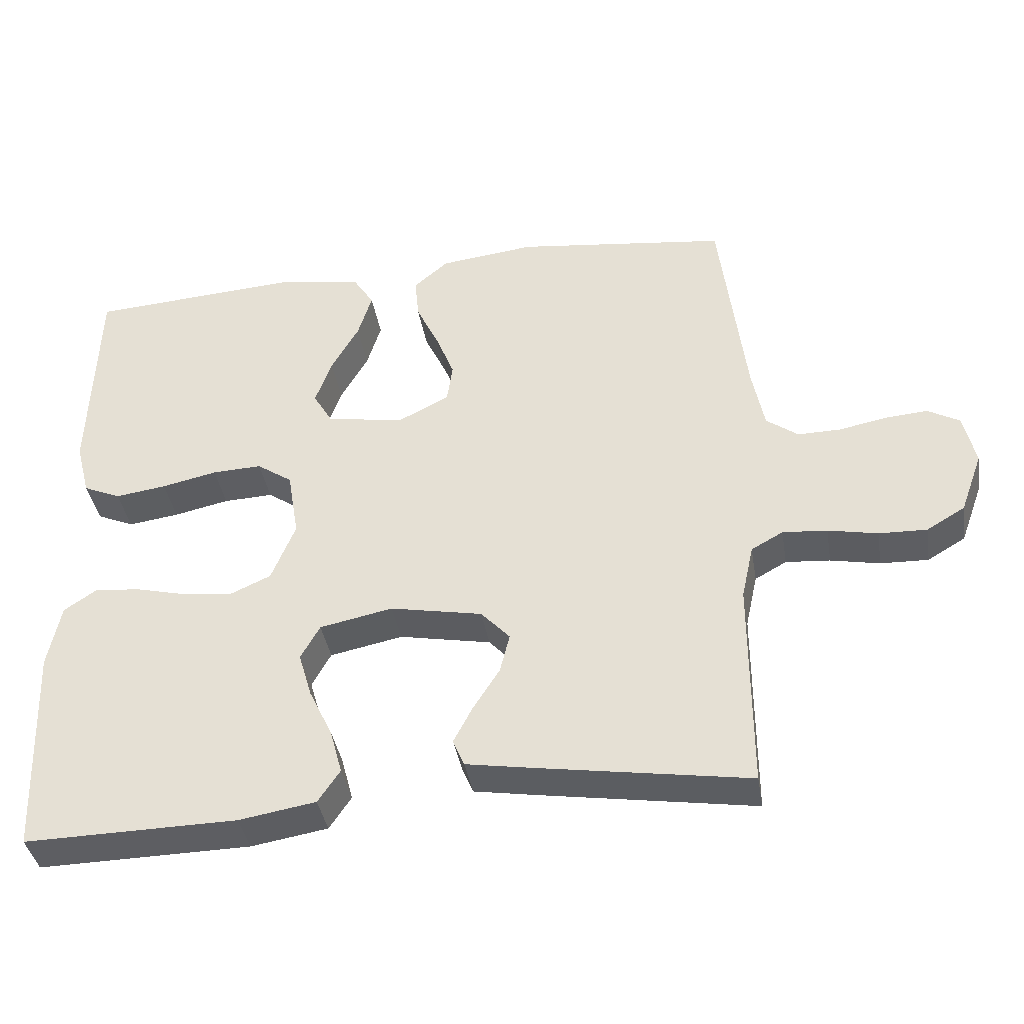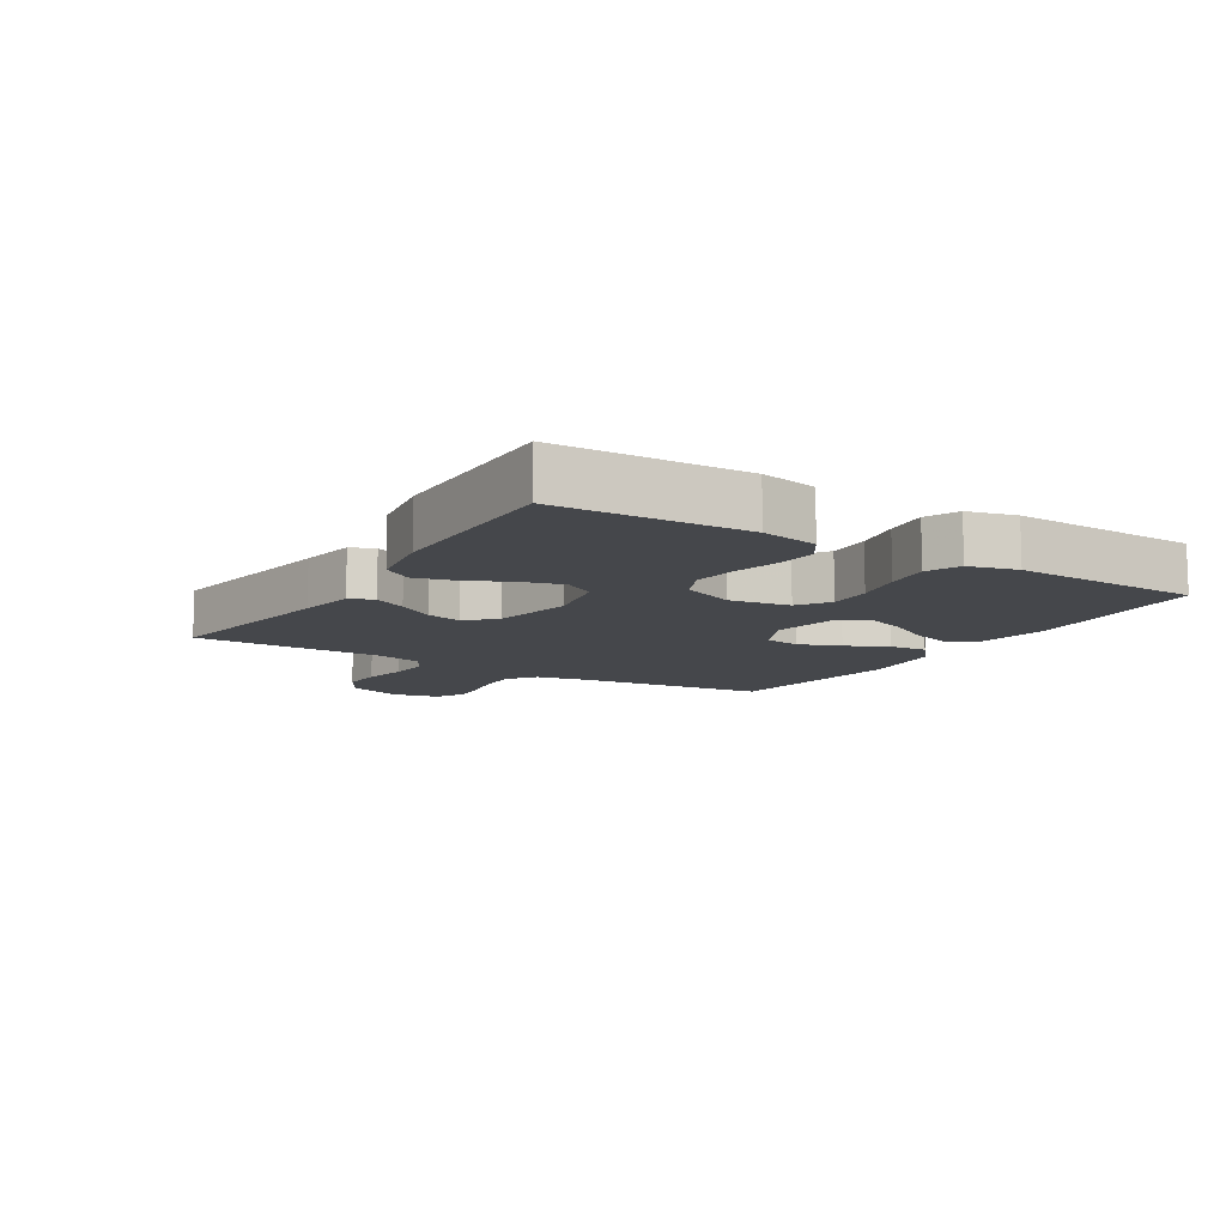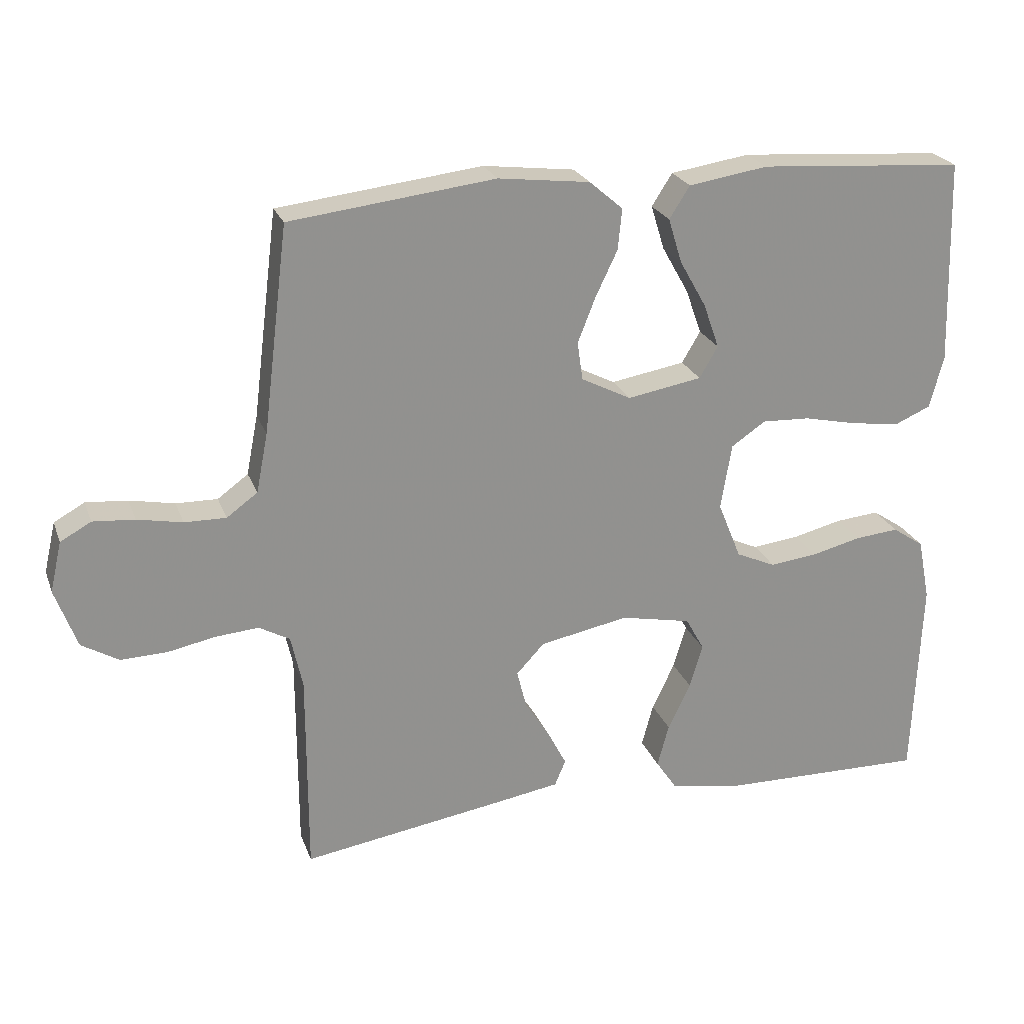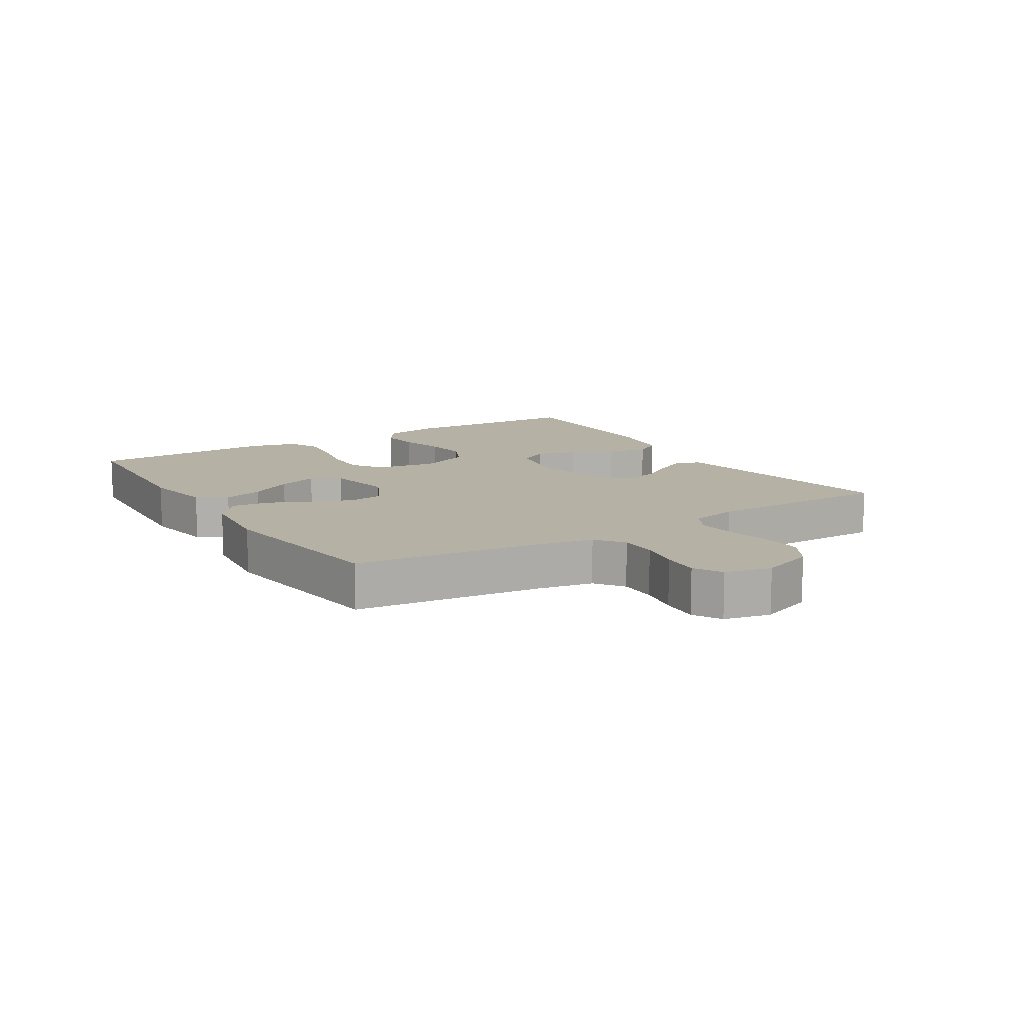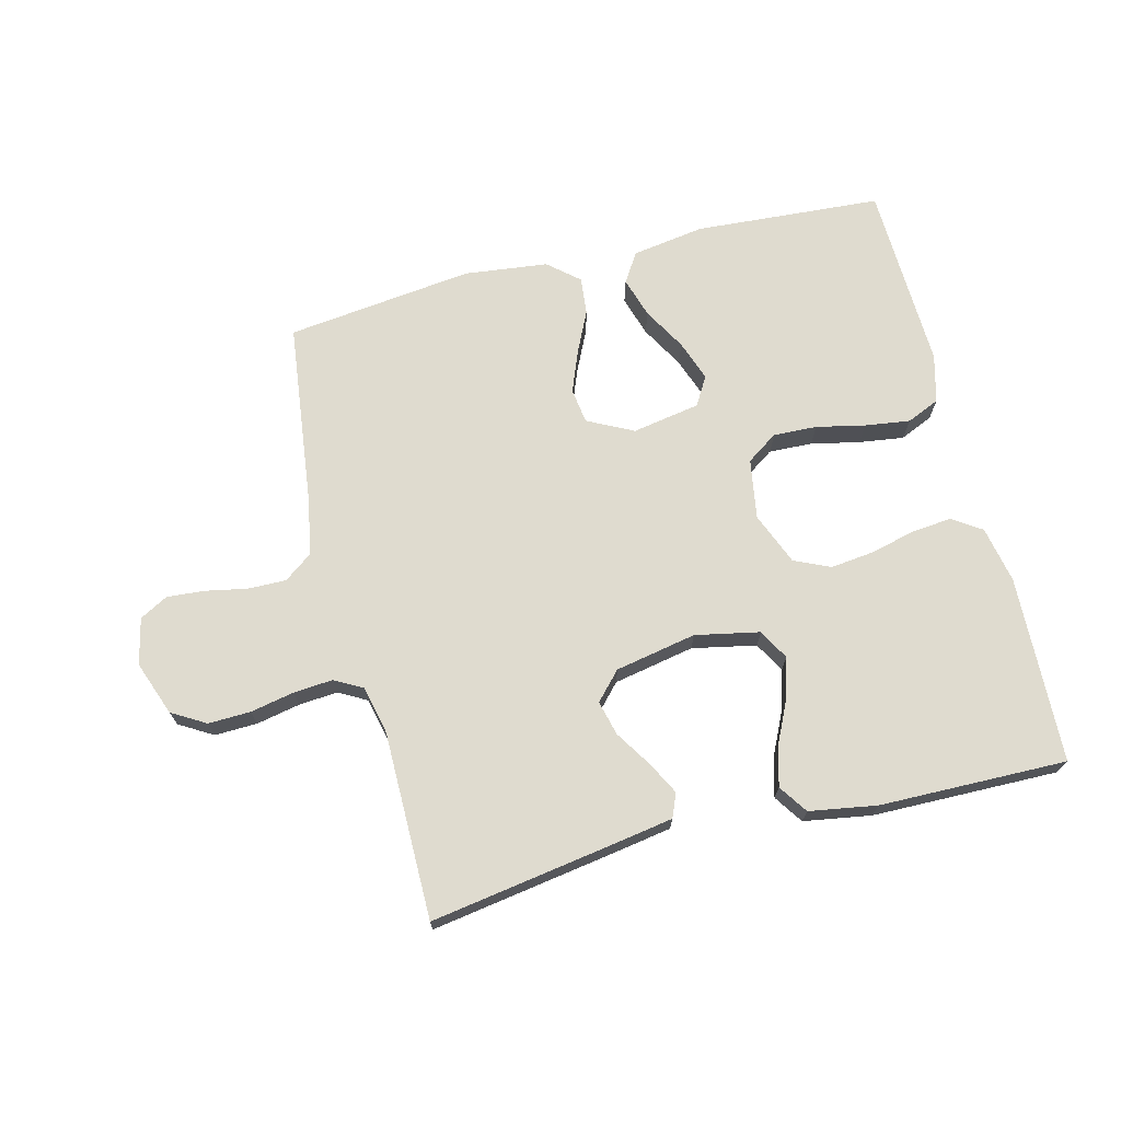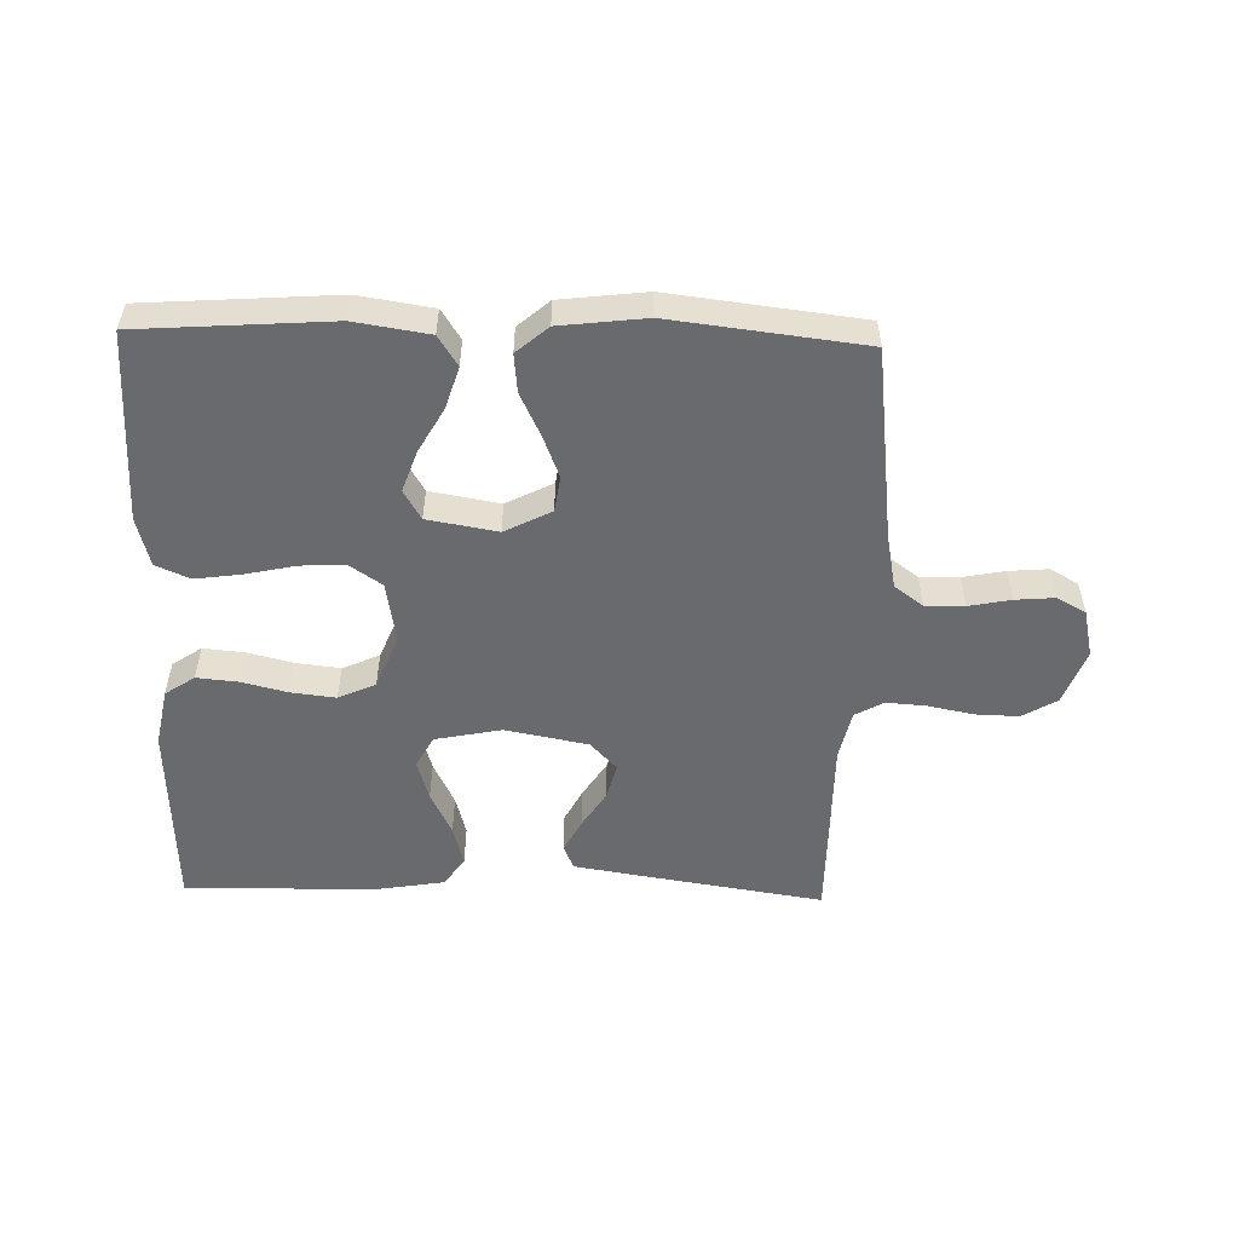
<metadata>
{"format":"obj","ext":"obj","renderer":"f3d","projection":"perspective","resolution":1024,"background":"white","views":[{"elev":-38.9,"azim":9.3,"up":"+Z"},{"elev":-10.6,"azim":-121.8,"up":"+Y"},{"elev":23.6,"azim":162.6,"up":"+Z"},{"elev":11.8,"azim":57.8,"up":"+Y"},{"elev":70.4,"azim":165.8,"up":"+Y"},{"elev":-53.0,"azim":-1.5,"up":"+Y"}]}
</metadata>
<code>
v 0.5 0.07 -0.5
v 0.2 0.07 -0.453
v 0.109 0.07 -0.438
v 0.093 0.07 -0.4
v 0.12 0.07 -0.348
v 0.157 0.07 -0.29
v 0.171 0.07 -0.234
v 0.13 0.07 -0.19
v 0 0.07 -0.165
v -0.103 0.07 -0.186
v -0.13 0.07 -0.235
v -0.111 0.07 -0.299
v -0.078 0.07 -0.368
v -0.061 0.07 -0.431
v -0.092 0.07 -0.477
v -0.2 0.07 -0.495
v -0.5 0.07 -0.5
v -0.512 0.07 -0.2
v -0.494 0.07 -0.109
v -0.448 0.07 -0.078
v -0.384 0.07 -0.084
v -0.311 0.07 -0.102
v -0.242 0.07 -0.11
v -0.184 0.07 -0.084
v -0.15 0.07 0
v -0.166 0.07 0.096
v -0.216 0.07 0.13
v -0.286 0.07 0.127
v -0.364 0.07 0.11
v -0.436 0.07 0.1
v -0.489 0.07 0.123
v -0.509 0.07 0.2
v -0.5 0.07 0.5
v -0.2 0.07 0.521
v -0.084 0.07 0.503
v -0.054 0.07 0.456
v -0.074 0.07 0.391
v -0.113 0.07 0.322
v -0.136 0.07 0.257
v -0.109 0.07 0.211
v 0 0.07 0.192
v 0.073 0.07 0.229
v 0.081 0.07 0.285
v 0.055 0.07 0.351
v 0.023 0.07 0.418
v 0.017 0.07 0.478
v 0.066 0.07 0.52
v 0.2 0.07 0.536
v 0.5 0.07 0.5
v 0.537 0.07 0.2
v 0.554 0.07 0.113
v 0.599 0.07 0.08
v 0.66 0.07 0.081
v 0.726 0.07 0.094
v 0.787 0.07 0.099
v 0.832 0.07 0.074
v 0.849 0.07 0
v 0.817 0.07 -0.087
v 0.763 0.07 -0.119
v 0.695 0.07 -0.117
v 0.625 0.07 -0.103
v 0.562 0.07 -0.098
v 0.517 0.07 -0.123
v 0.5 0.07 -0.2
v 0.5 0 -0.5
v 0.2 0 -0.453
v 0.109 0 -0.438
v 0.093 0 -0.4
v 0.12 0 -0.348
v 0.157 0 -0.29
v 0.171 0 -0.234
v 0.13 0 -0.19
v 0 0 -0.165
v -0.103 0 -0.186
v -0.13 0 -0.235
v -0.111 0 -0.299
v -0.078 0 -0.368
v -0.061 0 -0.431
v -0.092 0 -0.477
v -0.2 0 -0.495
v -0.5 0 -0.5
v -0.512 0 -0.2
v -0.494 0 -0.109
v -0.448 0 -0.078
v -0.384 0 -0.084
v -0.311 0 -0.102
v -0.242 0 -0.11
v -0.184 0 -0.084
v -0.15 0 0
v -0.166 0 0.096
v -0.216 0 0.13
v -0.286 0 0.127
v -0.364 0 0.11
v -0.436 0 0.1
v -0.489 0 0.123
v -0.509 0 0.2
v -0.5 0 0.5
v -0.2 0 0.521
v -0.084 0 0.503
v -0.054 0 0.456
v -0.074 0 0.391
v -0.113 0 0.322
v -0.136 0 0.257
v -0.109 0 0.211
v 0 0 0.192
v 0.073 0 0.229
v 0.081 0 0.285
v 0.055 0 0.351
v 0.023 0 0.418
v 0.017 0 0.478
v 0.066 0 0.52
v 0.2 0 0.536
v 0.5 0 0.5
v 0.537 0 0.2
v 0.554 0 0.113
v 0.599 0 0.08
v 0.66 0 0.081
v 0.726 0 0.094
v 0.787 0 0.099
v 0.832 0 0.074
v 0.849 0 0
v 0.817 0 -0.087
v 0.763 0 -0.119
v 0.695 0 -0.117
v 0.625 0 -0.103
v 0.562 0 -0.098
v 0.517 0 -0.123
v 0.5 0 -0.2
f 58 59 60 61
f 58 61 62
f 57 58 62
f 56 57 62
f 53 54 55 56
f 52 53 56 62
f 51 52 62 63
f 47 48 49 50
f 44 45 46 47
f 43 44 47 50
f 42 43 50 51
f 35 36 37 38
f 35 38 39
f 34 35 39
f 33 34 39
f 32 33 39 40
f 28 29 30 31
f 27 28 31 32
f 19 20 21 22
f 19 22 23
f 18 19 23
f 17 18 23
f 16 17 23 24
f 12 13 14 15
f 11 12 15 16
f 3 4 5 6
f 1 2 3 6
f 64 1 6 7
f 63 64 7 8
f 41 42 51 63
f 41 63 8 9
f 27 32 40 41
f 26 27 41
f 25 26 41 9
f 11 16 24 25
f 10 11 25
f 9 10 25
f 125 124 123 122
f 126 125 122
f 126 122 121
f 126 121 120
f 120 119 118 117
f 126 120 117 116
f 127 126 116 115
f 114 113 112 111
f 111 110 109 108
f 114 111 108 107
f 115 114 107 106
f 102 101 100 99
f 103 102 99
f 103 99 98
f 103 98 97
f 104 103 97 96
f 95 94 93 92
f 96 95 92 91
f 86 85 84 83
f 87 86 83
f 87 83 82
f 87 82 81
f 88 87 81 80
f 79 78 77 76
f 80 79 76 75
f 70 69 68 67
f 70 67 66 65
f 71 70 65 128
f 72 71 128 127
f 127 115 106 105
f 73 72 127 105
f 105 104 96 91
f 105 91 90
f 73 105 90 89
f 89 88 80 75
f 89 75 74
f 89 74 73
f 1 65 66 2
f 2 66 67 3
f 3 67 68 4
f 4 68 69 5
f 5 69 70 6
f 6 70 71 7
f 7 71 72 8
f 8 72 73 9
f 9 73 74 10
f 10 74 75 11
f 11 75 76 12
f 12 76 77 13
f 13 77 78 14
f 14 78 79 15
f 15 79 80 16
f 16 80 81 17
f 17 81 82 18
f 18 82 83 19
f 19 83 84 20
f 20 84 85 21
f 21 85 86 22
f 22 86 87 23
f 23 87 88 24
f 24 88 89 25
f 25 89 90 26
f 26 90 91 27
f 27 91 92 28
f 28 92 93 29
f 29 93 94 30
f 30 94 95 31
f 31 95 96 32
f 32 96 97 33
f 33 97 98 34
f 34 98 99 35
f 35 99 100 36
f 36 100 101 37
f 37 101 102 38
f 38 102 103 39
f 39 103 104 40
f 40 104 105 41
f 41 105 106 42
f 42 106 107 43
f 43 107 108 44
f 44 108 109 45
f 45 109 110 46
f 46 110 111 47
f 47 111 112 48
f 48 112 113 49
f 49 113 114 50
f 50 114 115 51
f 51 115 116 52
f 52 116 117 53
f 53 117 118 54
f 54 118 119 55
f 55 119 120 56
f 56 120 121 57
f 57 121 122 58
f 58 122 123 59
f 59 123 124 60
f 60 124 125 61
f 61 125 126 62
f 62 126 127 63
f 63 127 128 64
f 64 128 65 1

</code>
